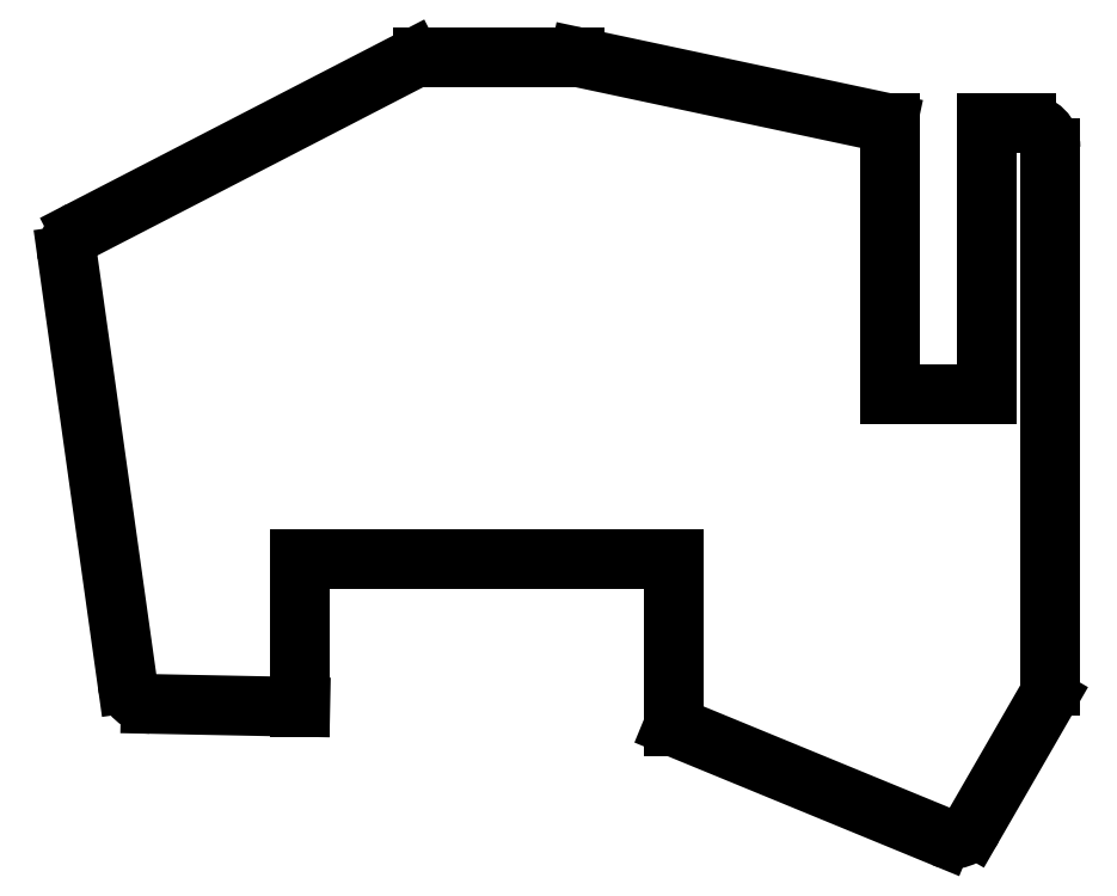
<metadata>
{"format":"dxf","ext":"dxf","renderer":"ezdxf+matplotlib","layout":"modelspace","background":"white","min_lineweight":24,"dpi":150}
</metadata>
<code>
0
SECTION
2
ENTITIES
0
LINE
8
0
10
103.6
20
-13.45
11
94.39
21
-29.5
0
LINE
8
0
10
90.65
20
-30.78
11
57.05
21
-16.96
0
LINE
8
0
10
10.55
20
-14.54
11
-8.083
21
-14.17
0
LINE
8
0
10
-10.99
20
-11.59
11
-18.48
21
41.71
0
LINE
8
0
10
-16.89
20
44.79
11
24.4
21
66.12
0
LINE
8
0
10
25.78
20
66.45
11
44.73
21
66.45
0
LINE
8
0
10
45.36
20
66.38
11
83.74
21
58.22
0
LINE
8
0
10
96.05
20
58.15
11
101
21
58.15
0
LINE
8
0
10
104
20
55.15
11
104
21
-11.95
0
ARC
8
0
10
91.79
20
-28
40
3
50
247.6
51
330
0
ARC
8
0
10
-8.024
20
-11.17
40
3
50
188
51
268.9
0
ARC
8
0
10
-15.51
20
42.12
40
3
50
117.3
51
188
0
ARC
8
0
10
25.78
20
63.45
40
3
50
90
51
117.3
0
ARC
8
0
10
44.73
20
63.45
40
3
50
77.99
51
90
0
ARC
8
0
10
84.36
20
61.15
40
3
50
258
51
265.3
0
ARC
8
0
10
101
20
55.15
40
3
50
0
51
90
0
ARC
8
0
10
101
20
-11.95
40
3
50
330
51
0
0
LINE
8
0
10
84.12
20
58.16
11
84.05
21
58.16
0
LINE
8
0
10
84.05
20
58.16
11
84.05
21
24.45
0
LINE
8
0
10
84.05
20
24.45
11
96.05
21
24.45
0
LINE
8
0
10
96.05
20
24.45
11
96.05
21
58.15
0
LINE
8
0
10
10.55
20
-14.54
11
10.55
21
3.95
0
LINE
8
0
10
10.55
20
3.95
11
57.05
21
3.95
0
LINE
8
0
10
57.05
20
3.95
11
57.05
21
-16.96
0
ENDSEC
0
EOF

</code>
